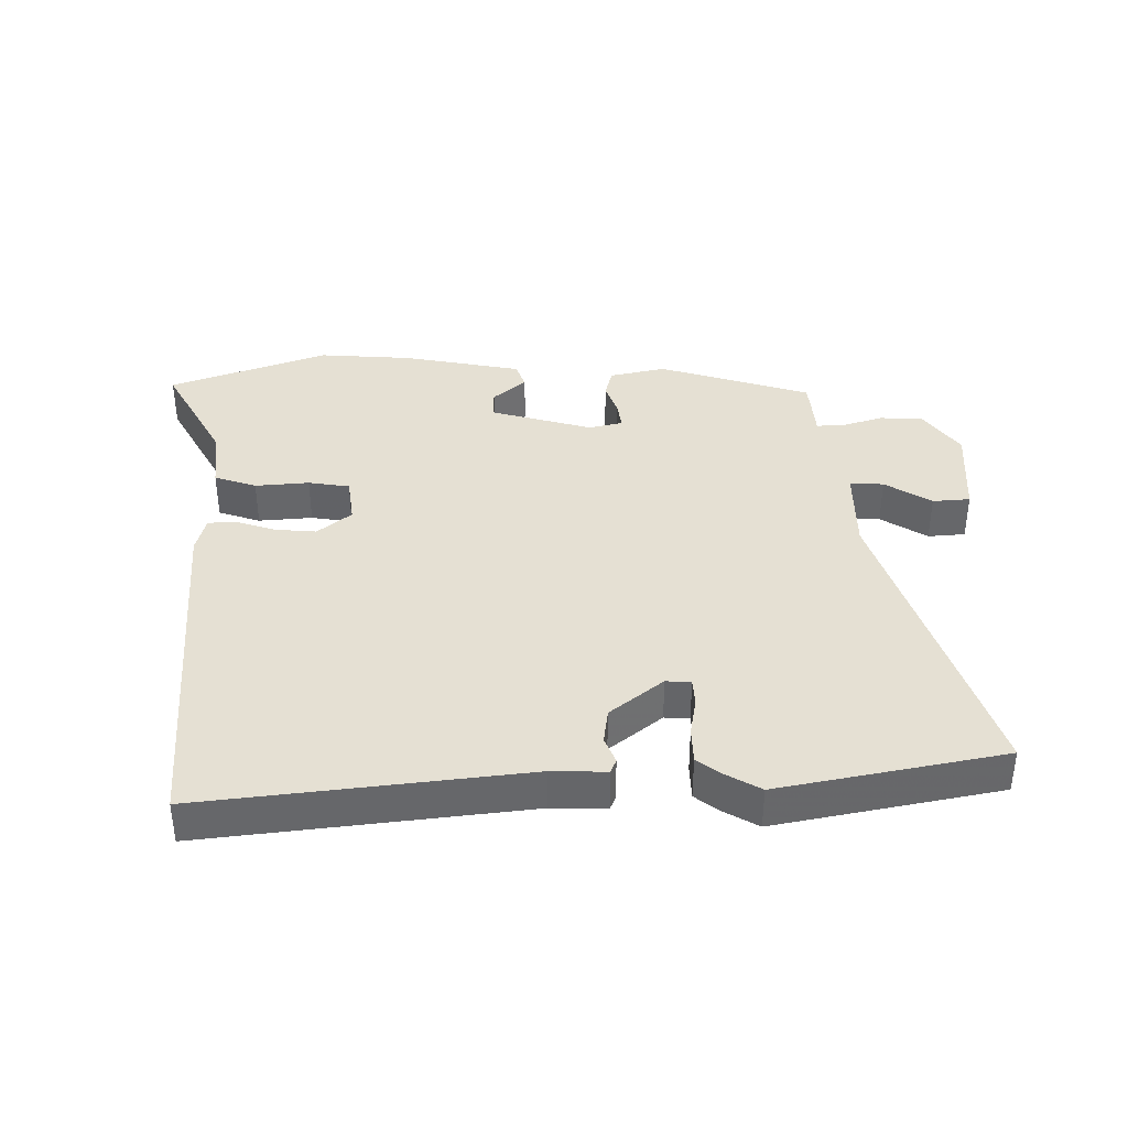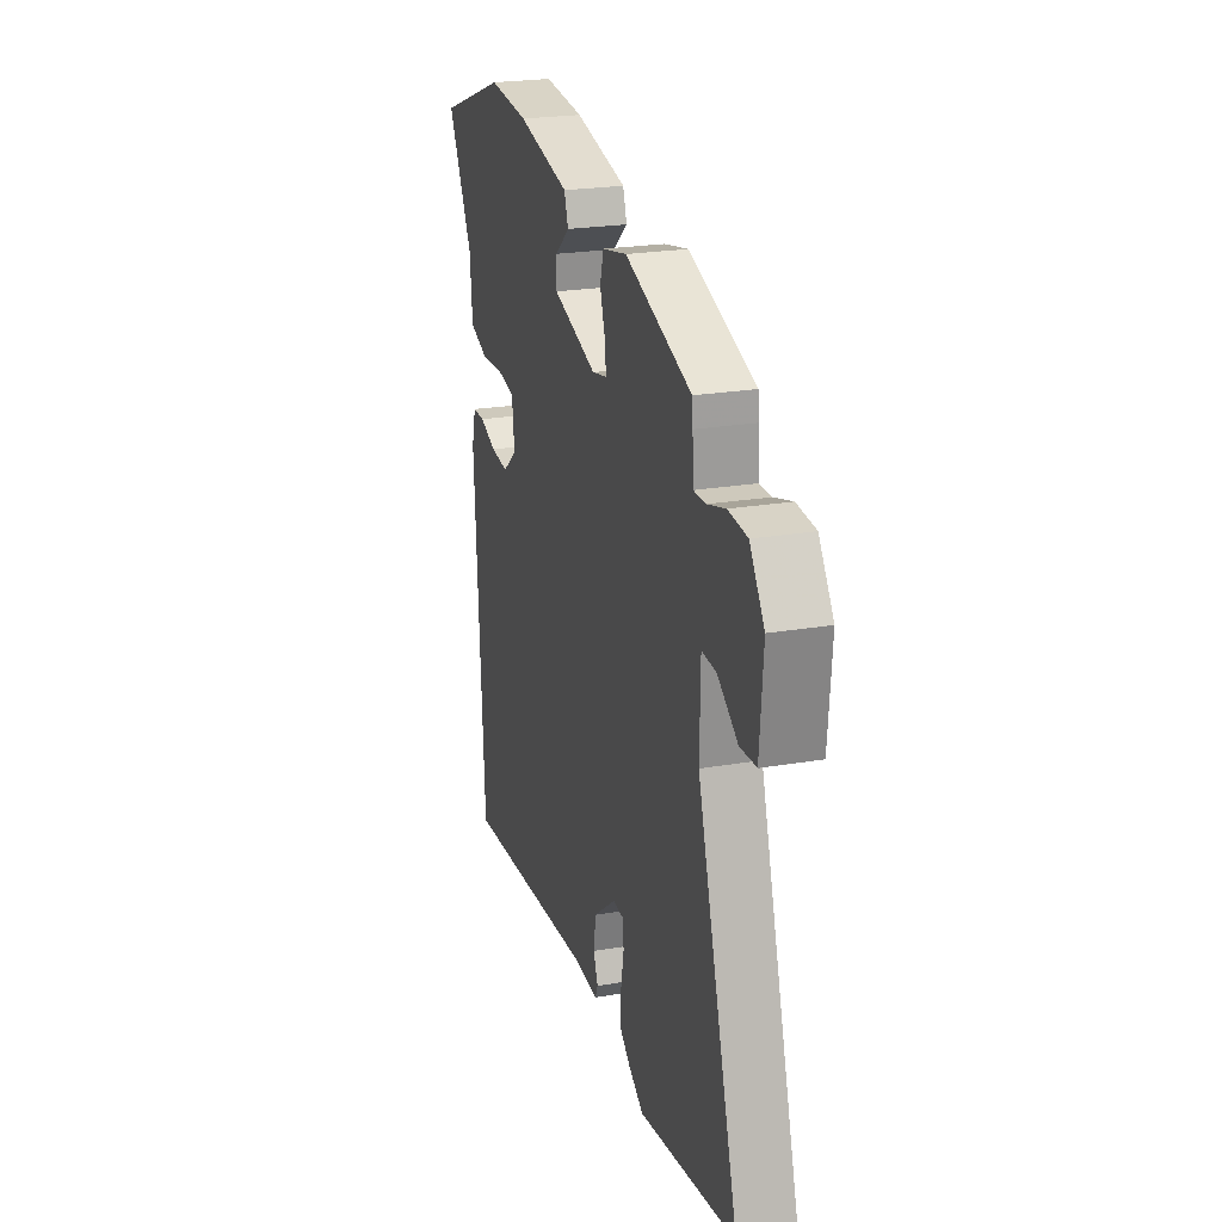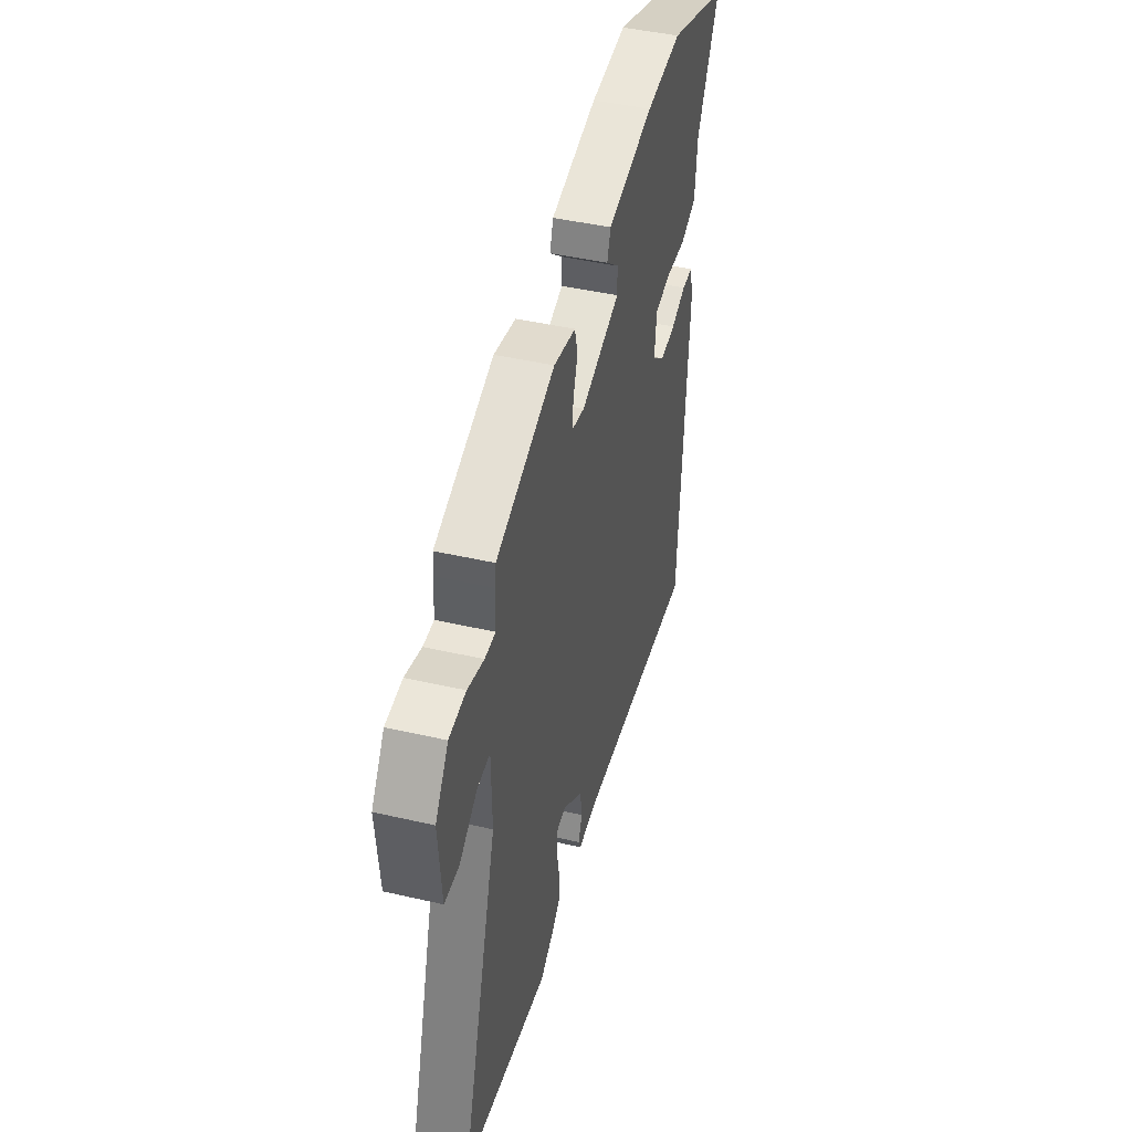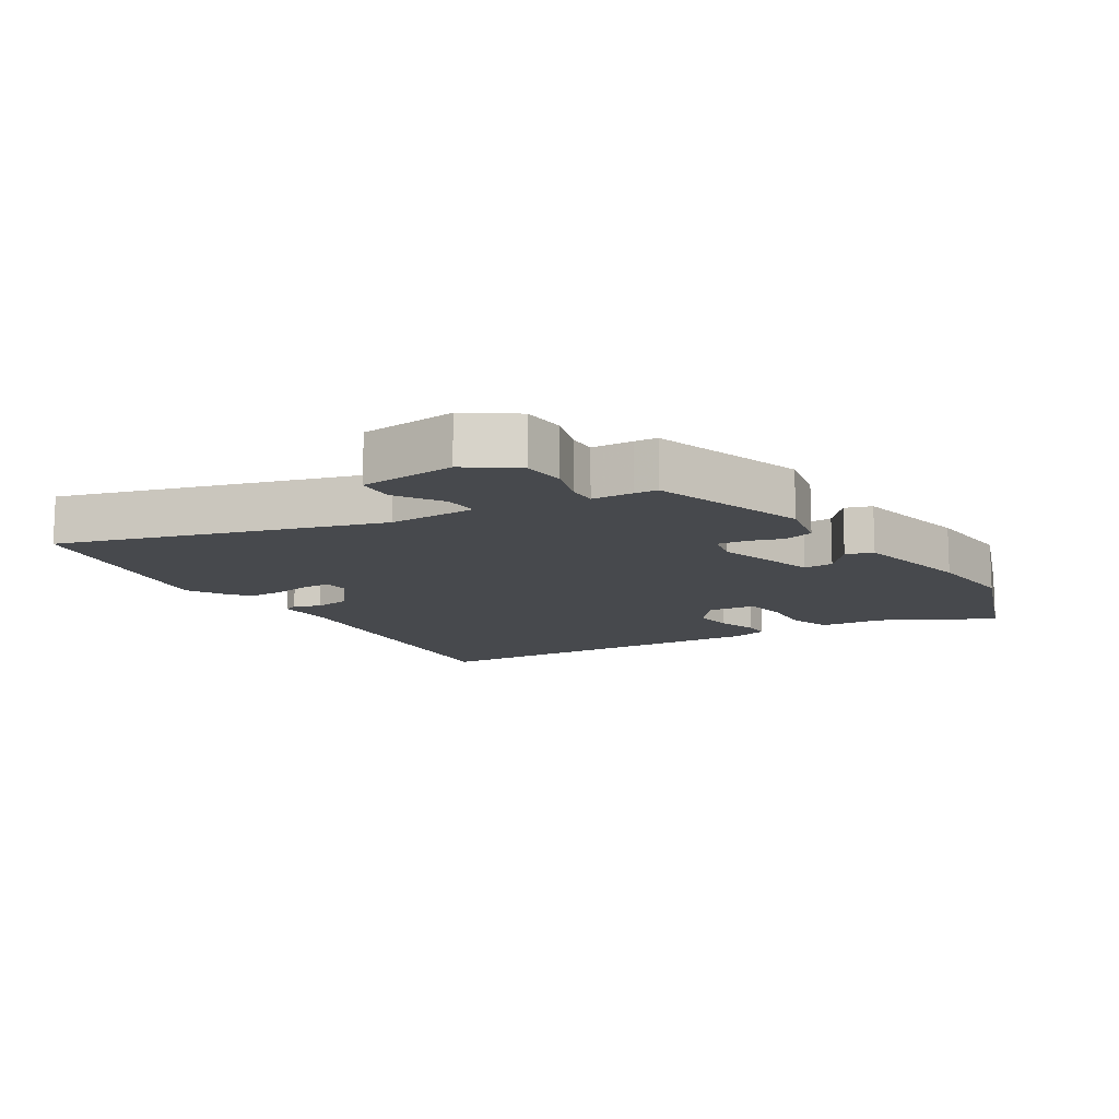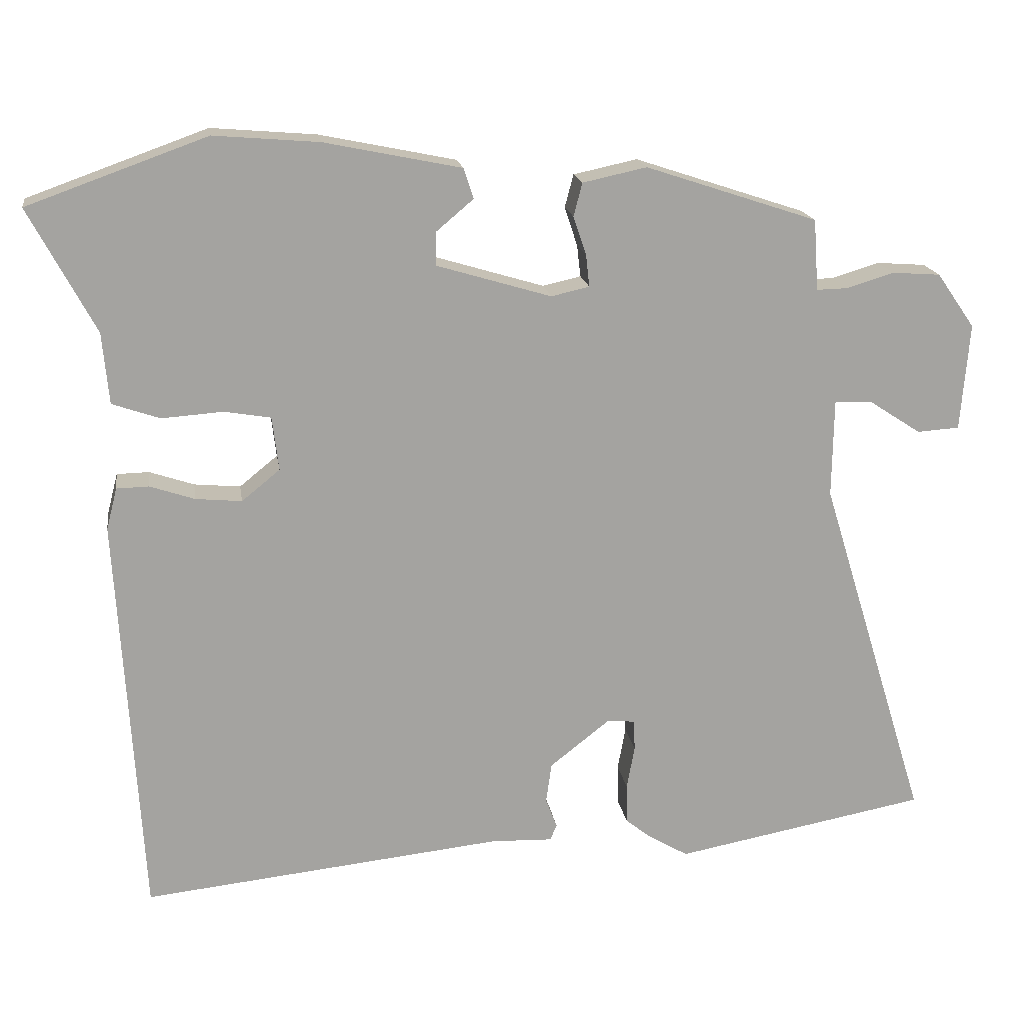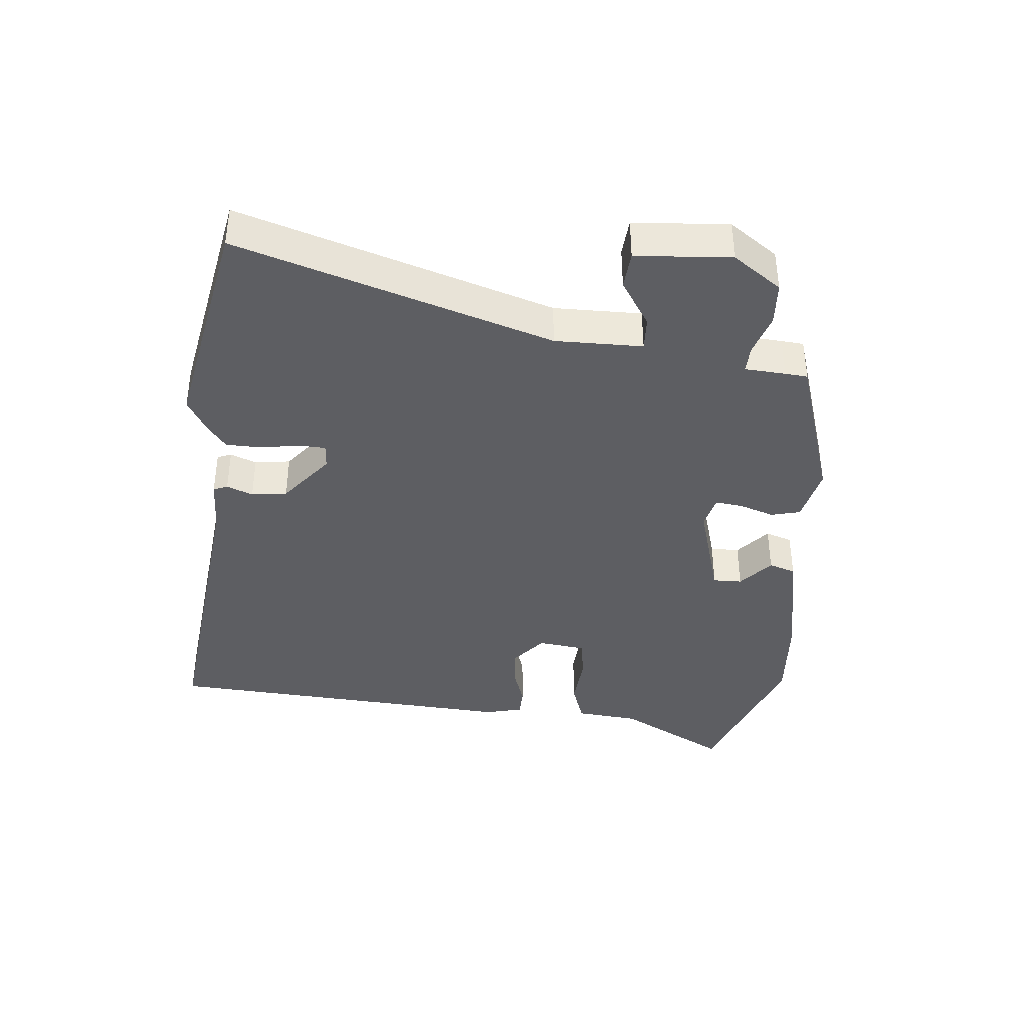
<metadata>
{"format":"obj","ext":"obj","renderer":"f3d","projection":"perspective","resolution":1024,"background":"white","views":[{"elev":38.2,"azim":178.8,"up":"+Y"},{"elev":23.6,"azim":-105.9,"up":"+Z"},{"elev":44.8,"azim":-75.0,"up":"+Z"},{"elev":-12.4,"azim":-57.8,"up":"+Y"},{"elev":17.6,"azim":171.4,"up":"+Z"},{"elev":-39.0,"azim":-95.8,"up":"+Y"}]}
</metadata>
<code>
v 0.458 0.07 -0.541
v -0.045 0.07 -0.488
v -0.131 0.07 -0.491
v -0.14 0.07 -0.469
v -0.124 0.07 -0.428
v -0.132 0.07 -0.372
v -0.215 0.07 -0.307
v -0.254 0.07 -0.31
v -0.256 0.07 -0.353
v -0.245 0.07 -0.413
v -0.246 0.07 -0.469
v -0.281 0.07 -0.497
v -0.337 0.07 -0.53
v -0.689 0.07 -0.465
v -0.537 0.07 0.027
v -0.539 0.07 0.164
v -0.592 0.07 0.161
v -0.664 0.07 0.114
v -0.723 0.07 0.118
v -0.735 0.07 0.267
v -0.682 0.07 0.343
v -0.614 0.07 0.348
v -0.548 0.07 0.328
v -0.505 0.07 0.327
v -0.501 0.07 0.391
v -0.498 0.07 0.426
v -0.259 0.07 0.505
v -0.17 0.07 0.486
v -0.158 0.07 0.44
v -0.176 0.07 0.386
v -0.181 0.07 0.342
v -0.128 0.07 0.33
v 0.032 0.07 0.378
v 0.031 0.07 0.424
v -0.021 0.07 0.468
v -0.007 0.07 0.51
v 0.183 0.07 0.549
v 0.329 0.07 0.561
v 0.578 0.07 0.472
v 0.486 0.07 0.3
v 0.477 0.07 0.201
v 0.411 0.07 0.178
v 0.326 0.07 0.184
v 0.261 0.07 0.173
v 0.252 0.07 0.098
v 0.305 0.07 0.055
v 0.369 0.07 0.061
v 0.431 0.07 0.082
v 0.476 0.07 0.081
v 0.491 0.07 0.023
v 0.458 0 -0.541
v -0.045 0 -0.488
v -0.131 0 -0.491
v -0.14 0 -0.469
v -0.124 0 -0.428
v -0.132 0 -0.372
v -0.215 0 -0.307
v -0.254 0 -0.31
v -0.256 0 -0.353
v -0.245 0 -0.413
v -0.246 0 -0.469
v -0.281 0 -0.497
v -0.337 0 -0.53
v -0.689 0 -0.465
v -0.537 0 0.027
v -0.539 0 0.164
v -0.592 0 0.161
v -0.664 0 0.114
v -0.723 0 0.118
v -0.735 0 0.267
v -0.682 0 0.343
v -0.614 0 0.348
v -0.548 0 0.328
v -0.505 0 0.327
v -0.501 0 0.391
v -0.498 0 0.426
v -0.259 0 0.505
v -0.17 0 0.486
v -0.158 0 0.44
v -0.176 0 0.386
v -0.181 0 0.342
v -0.128 0 0.33
v 0.032 0 0.378
v 0.031 0 0.424
v -0.021 0 0.468
v -0.007 0 0.51
v 0.183 0 0.549
v 0.329 0 0.561
v 0.578 0 0.472
v 0.486 0 0.3
v 0.477 0 0.201
v 0.411 0 0.178
v 0.326 0 0.184
v 0.261 0 0.173
v 0.252 0 0.098
v 0.305 0 0.055
v 0.369 0 0.061
v 0.431 0 0.082
v 0.476 0 0.081
v 0.491 0 0.023
f 47 48 49 50
f 46 47 50 1
f 45 46 1 2
f 44 45 2 3
f 40 41 42 43
f 40 43 44
f 39 40 44
f 38 39 44
f 34 35 36 37
f 33 34 37 38
f 27 28 29 30
f 27 30 31
f 24 25 26 27
f 24 27 31
f 20 21 22 23
f 20 23 24
f 17 18 19 20
f 16 17 20 24
f 15 16 24 31
f 9 10 11 12
f 8 9 12 13
f 44 3 4 5
f 33 38 44 5
f 14 15 31 32
f 8 13 14 32
f 7 8 32 33
f 6 7 33
f 5 6 33
f 100 99 98 97
f 51 100 97 96
f 52 51 96 95
f 53 52 95 94
f 93 92 91 90
f 94 93 90
f 94 90 89
f 94 89 88
f 87 86 85 84
f 88 87 84 83
f 80 79 78 77
f 81 80 77
f 77 76 75 74
f 81 77 74
f 73 72 71 70
f 74 73 70
f 70 69 68 67
f 74 70 67 66
f 81 74 66 65
f 62 61 60 59
f 63 62 59 58
f 55 54 53 94
f 55 94 88 83
f 82 81 65 64
f 82 64 63 58
f 83 82 58 57
f 83 57 56
f 83 56 55
f 1 51 52 2
f 2 52 53 3
f 3 53 54 4
f 4 54 55 5
f 5 55 56 6
f 6 56 57 7
f 7 57 58 8
f 8 58 59 9
f 9 59 60 10
f 10 60 61 11
f 11 61 62 12
f 12 62 63 13
f 13 63 64 14
f 14 64 65 15
f 15 65 66 16
f 16 66 67 17
f 17 67 68 18
f 18 68 69 19
f 19 69 70 20
f 20 70 71 21
f 21 71 72 22
f 22 72 73 23
f 23 73 74 24
f 24 74 75 25
f 25 75 76 26
f 26 76 77 27
f 27 77 78 28
f 28 78 79 29
f 29 79 80 30
f 30 80 81 31
f 31 81 82 32
f 32 82 83 33
f 33 83 84 34
f 34 84 85 35
f 35 85 86 36
f 36 86 87 37
f 37 87 88 38
f 38 88 89 39
f 39 89 90 40
f 40 90 91 41
f 41 91 92 42
f 42 92 93 43
f 43 93 94 44
f 44 94 95 45
f 45 95 96 46
f 46 96 97 47
f 47 97 98 48
f 48 98 99 49
f 49 99 100 50
f 50 100 51 1

</code>
